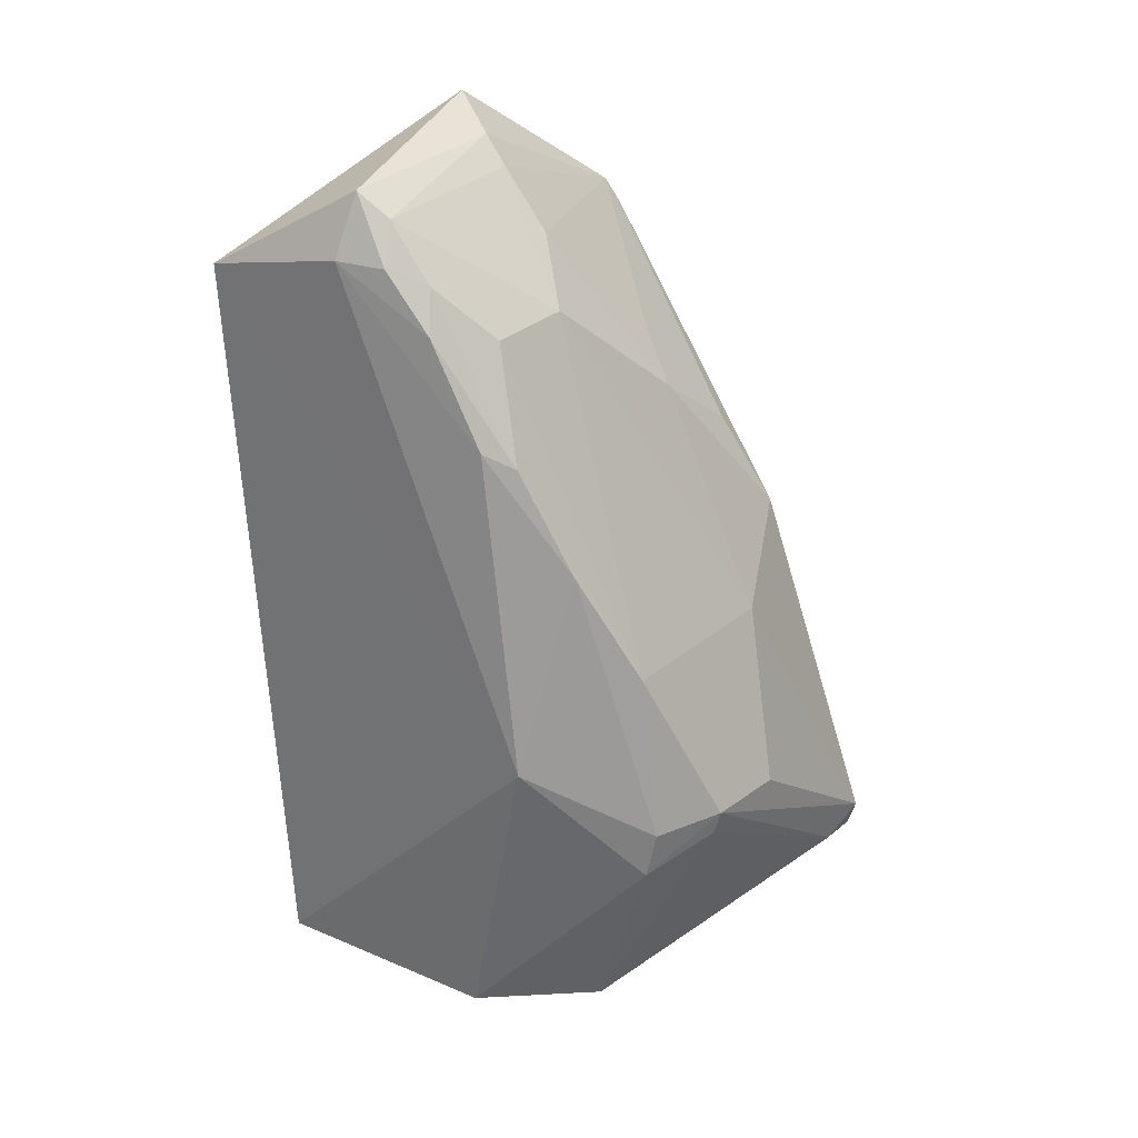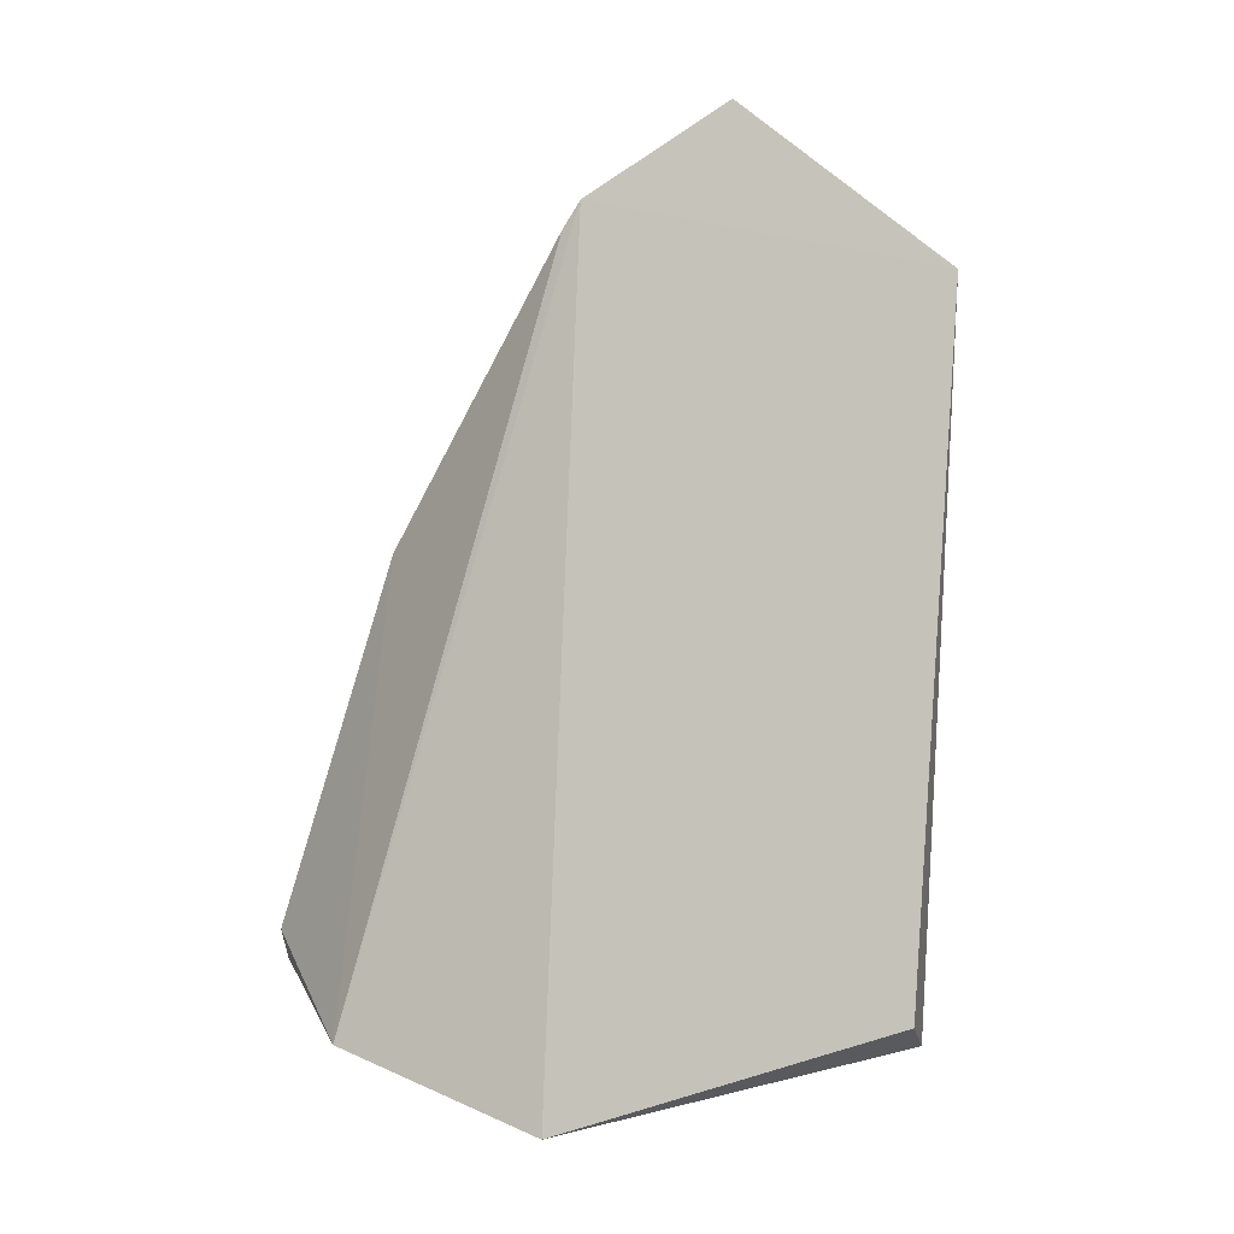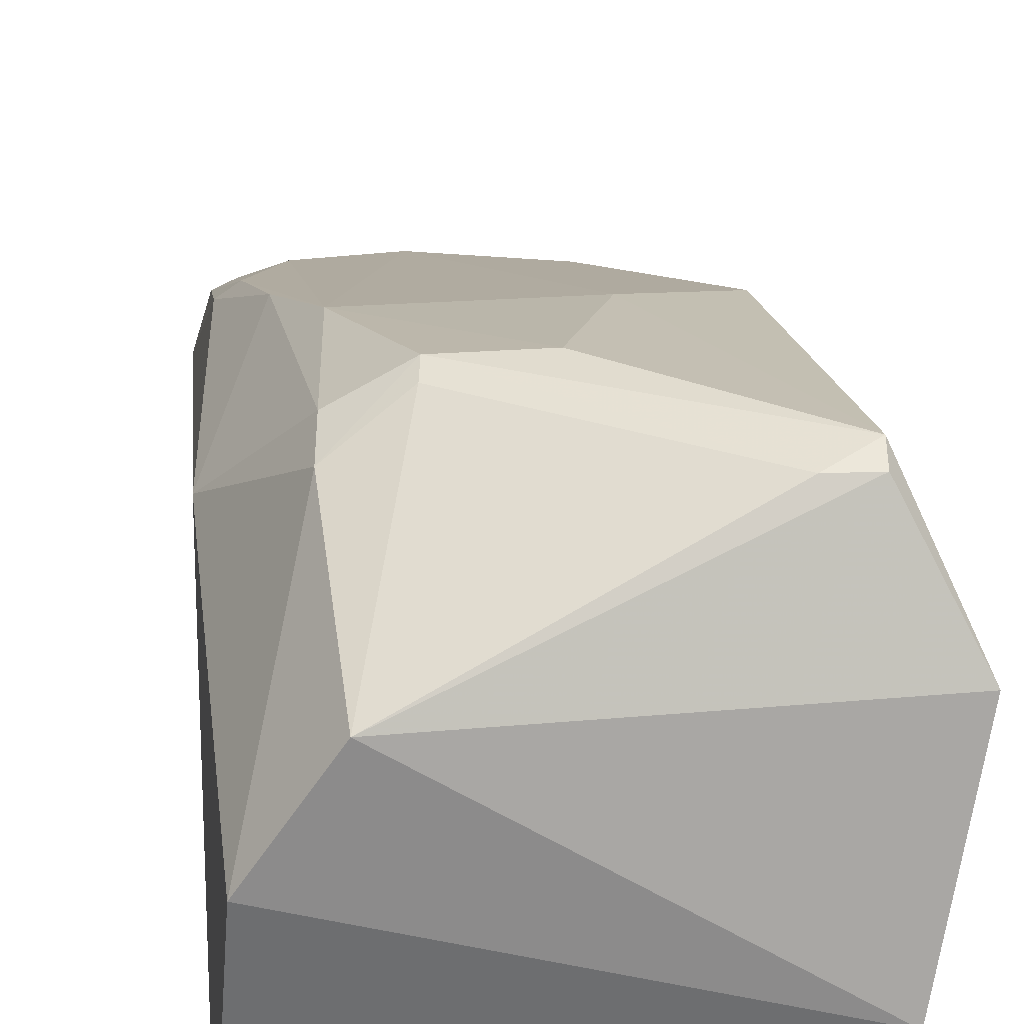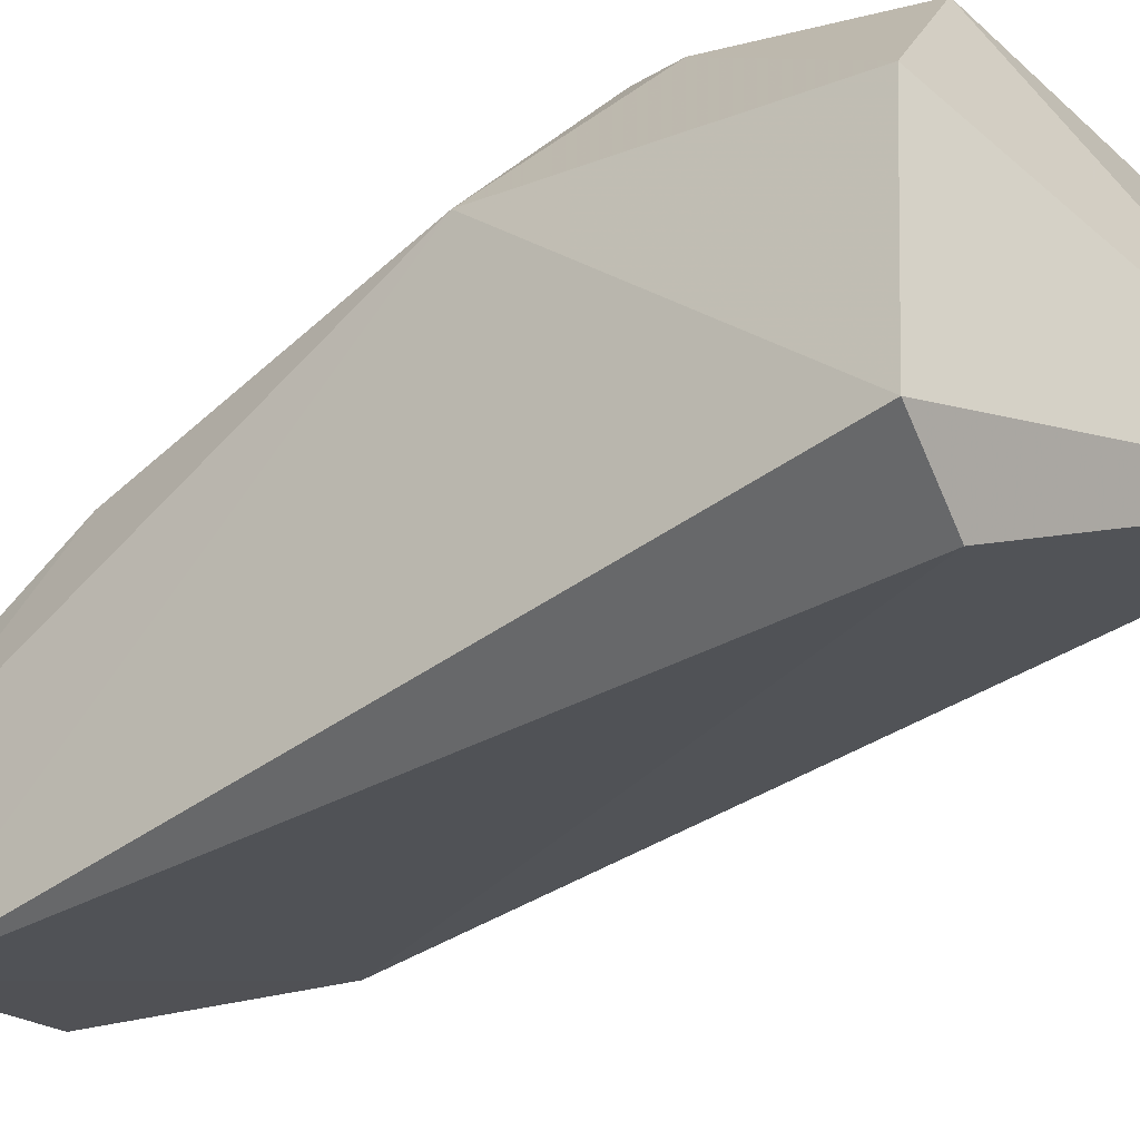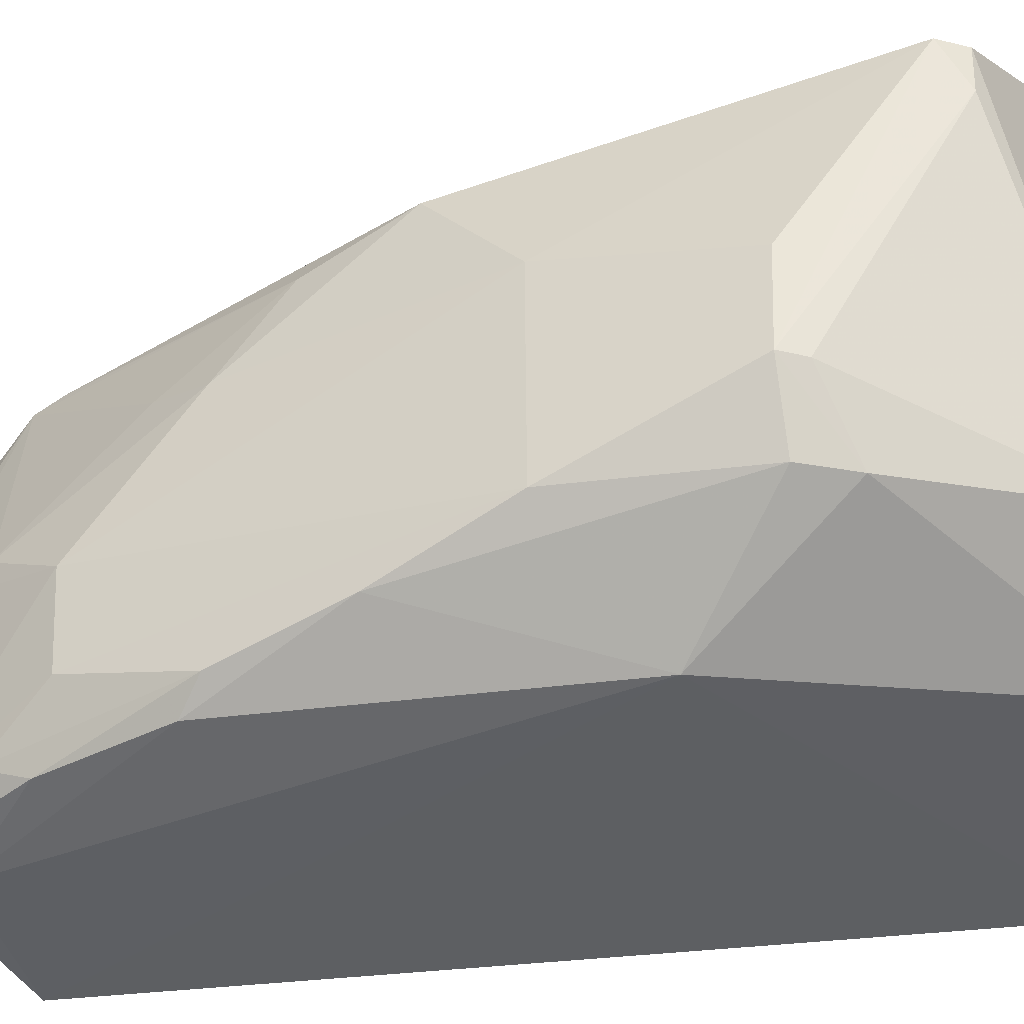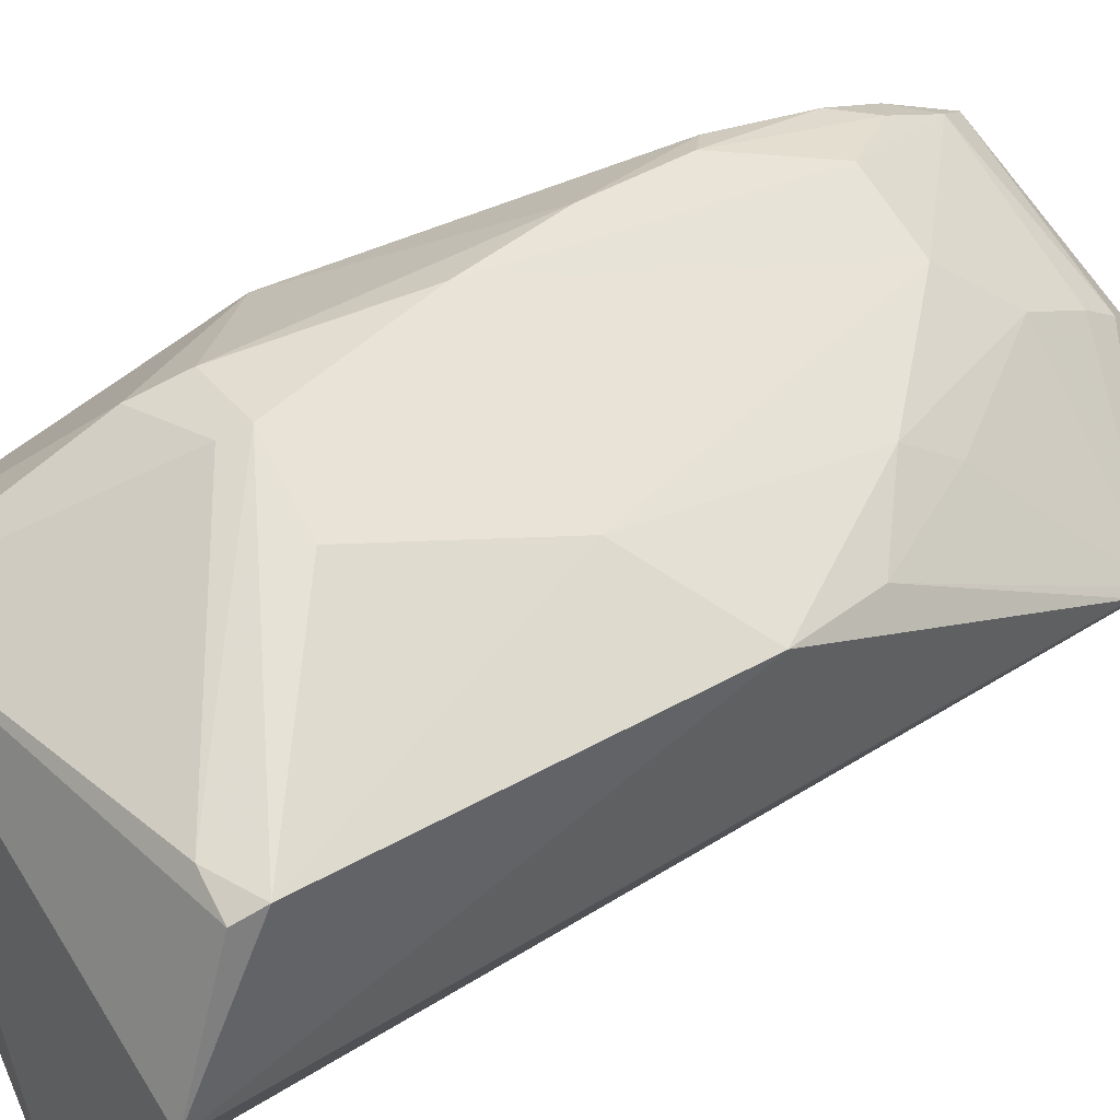
<metadata>
{"format":"obj","ext":"obj","renderer":"f3d","projection":"perspective","resolution":1024,"background":"white","views":[{"elev":30.6,"azim":-53.3,"up":"+Y"},{"elev":-6.5,"azim":125.1,"up":"+Y"},{"elev":36.7,"azim":-7.0,"up":"+Z"},{"elev":-33.9,"azim":-50.2,"up":"+Z"},{"elev":51.4,"azim":-93.7,"up":"+Z"},{"elev":66.7,"azim":58.1,"up":"+Z"}]}
</metadata>
<code>
v -0.07562 -0.0122 0.0941
v -0.0725 -0.01798 0.08746
v -0.07512 0.02472 0.07382
v -0.09855 0.02476 0.06445
v -0.0997 -0.01876 0.06808
v -0.09603 0.01691 0.08329
v -0.07638 0.007794 0.0871
v -0.0942 -0.018 0.0877
v -0.07527 -0.02229 0.07619
v -0.09653 0.03035 0.07334
v -0.09871 -0.000523 0.08518
v -0.07496 0.02326 0.07486
v -0.09045 -0.004362 0.09331
v -0.07579 -0.01371 0.09368
v -0.09858 -0.01868 0.08151
v -0.09492 -0.01748 0.06599
v -0.08412 0.03183 0.07034
v -0.08867 0.02269 0.08057
v -0.09821 0.02694 0.07311
v -0.08549 -0.004837 0.09351
v -0.09414 -0.004635 0.09143
v -0.07813 -0.01351 0.09367
v -0.09603 0.02593 0.07767
v -0.08563 0.03032 0.07323
v -0.08211 0.01653 0.08338
v -0.09326 0.004681 0.08964
v -0.09721 0.0179 0.0818
v -0.0823 0.004047 0.08978
v -0.09448 -0.007399 0.091
v -0.09066 -0.005704 0.09304
v -0.09376 0.02277 0.08043
v -0.0974 0.02685 0.07583
v -0.09598 0.02901 0.0751
v -0.07752 0.01289 0.08421
v -0.08603 0.02571 0.07763
v -0.09722 0.02368 0.07856
v -0.09509 0.01096 0.08635
v -0.081 0.01895 0.08108
v -0.08592 0.02886 0.07476
f 7 1 2
f 9 3 2
f 9 2 8
f 11 4 5
f 12 7 2
f 12 2 3
f 14 8 2
f 14 2 1
f 15 9 8
f 15 5 9
f 15 11 5
f 16 9 5
f 16 5 4
f 16 4 3
f 16 3 9
f 17 3 4
f 17 4 10
f 19 10 4
f 19 4 11
f 20 13 1
f 22 8 14
f 22 14 1
f 22 1 13
f 24 17 10
f 24 3 17
f 26 13 20
f 26 21 13
f 27 19 11
f 28 20 1
f 28 1 7
f 28 26 20
f 28 7 25
f 28 25 18
f 28 18 26
f 29 13 21
f 29 15 8
f 29 21 11
f 29 11 15
f 30 22 13
f 30 8 22
f 30 29 8
f 30 13 29
f 31 23 6
f 31 26 18
f 31 6 26
f 32 10 19
f 33 31 18
f 33 23 31
f 33 24 10
f 33 32 23
f 33 10 32
f 34 12 3
f 34 25 7
f 34 7 12
f 35 18 25
f 36 27 6
f 36 6 23
f 36 23 32
f 36 32 19
f 36 19 27
f 37 27 11
f 37 11 21
f 37 21 26
f 37 26 6
f 37 6 27
f 38 34 3
f 38 25 34
f 38 35 25
f 38 3 35
f 39 33 18
f 39 18 35
f 39 24 33
f 39 35 3
f 39 3 24

</code>
